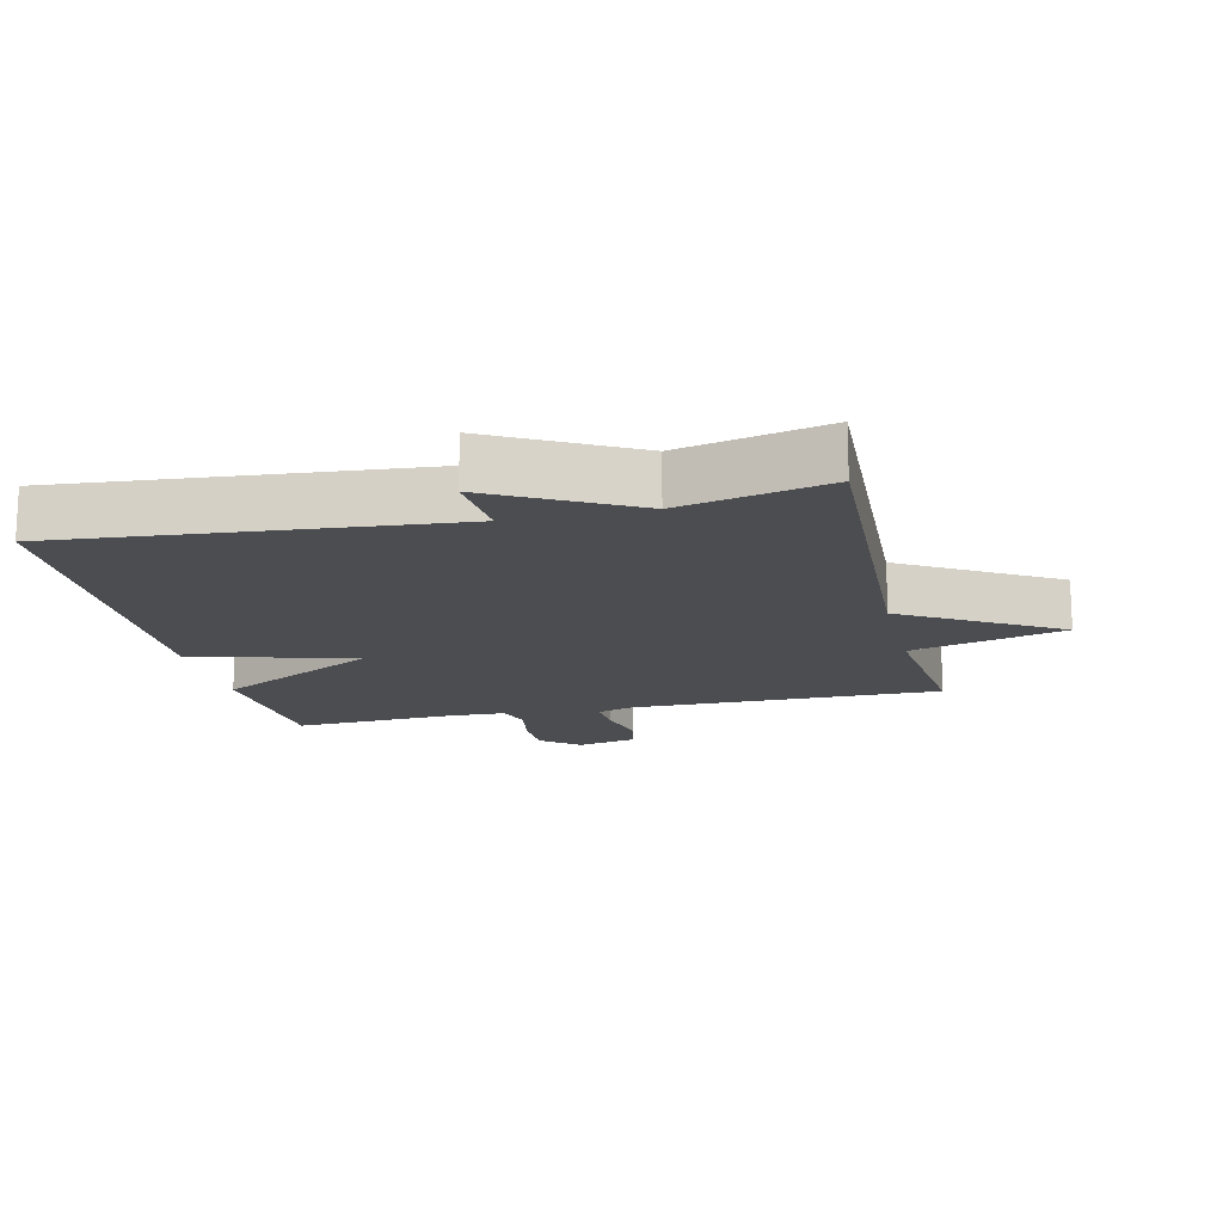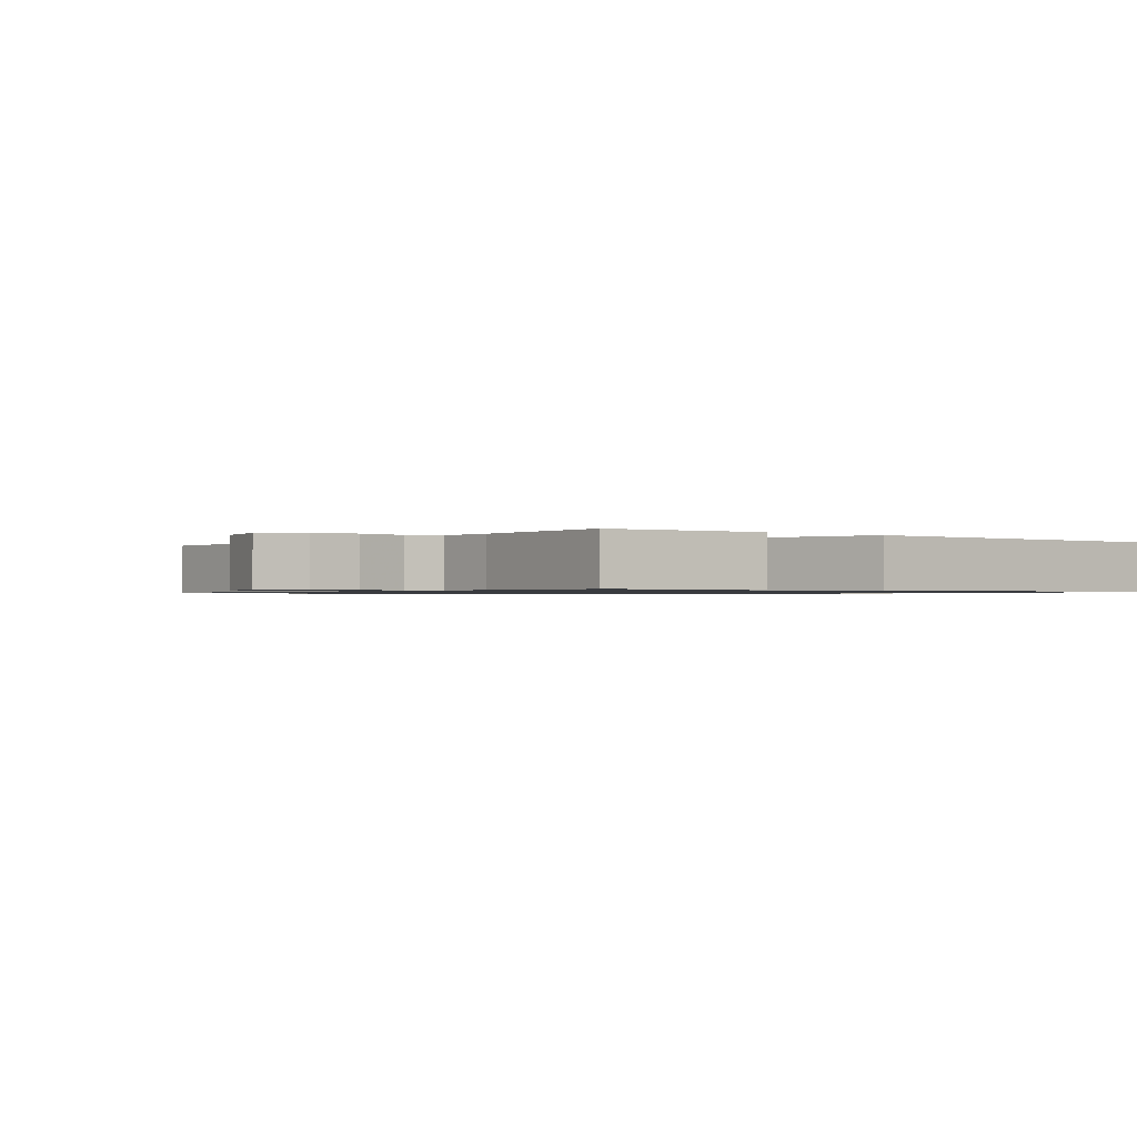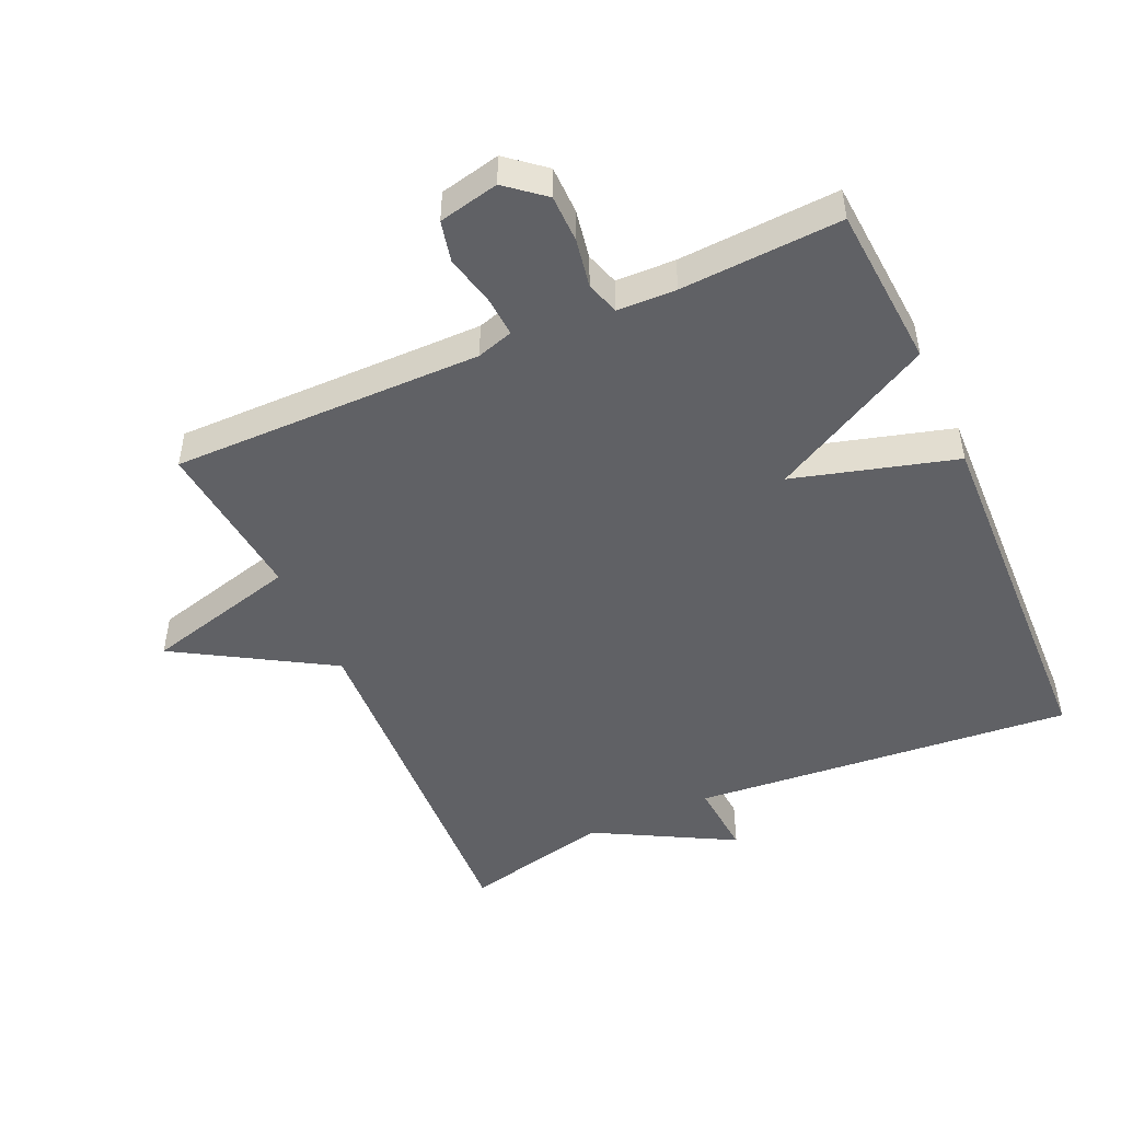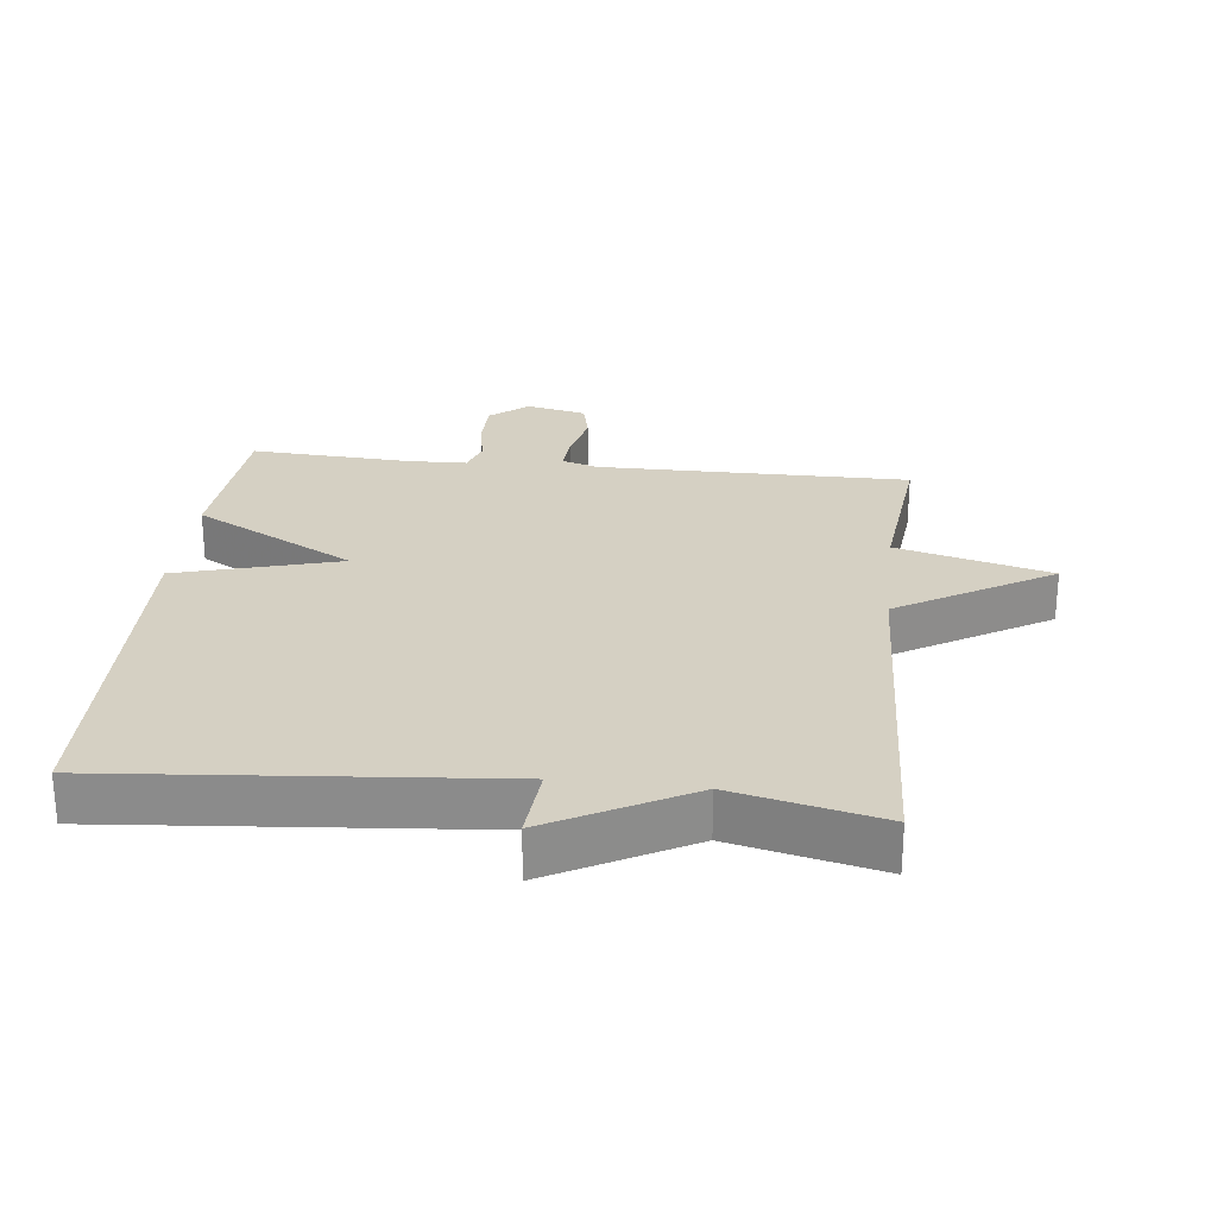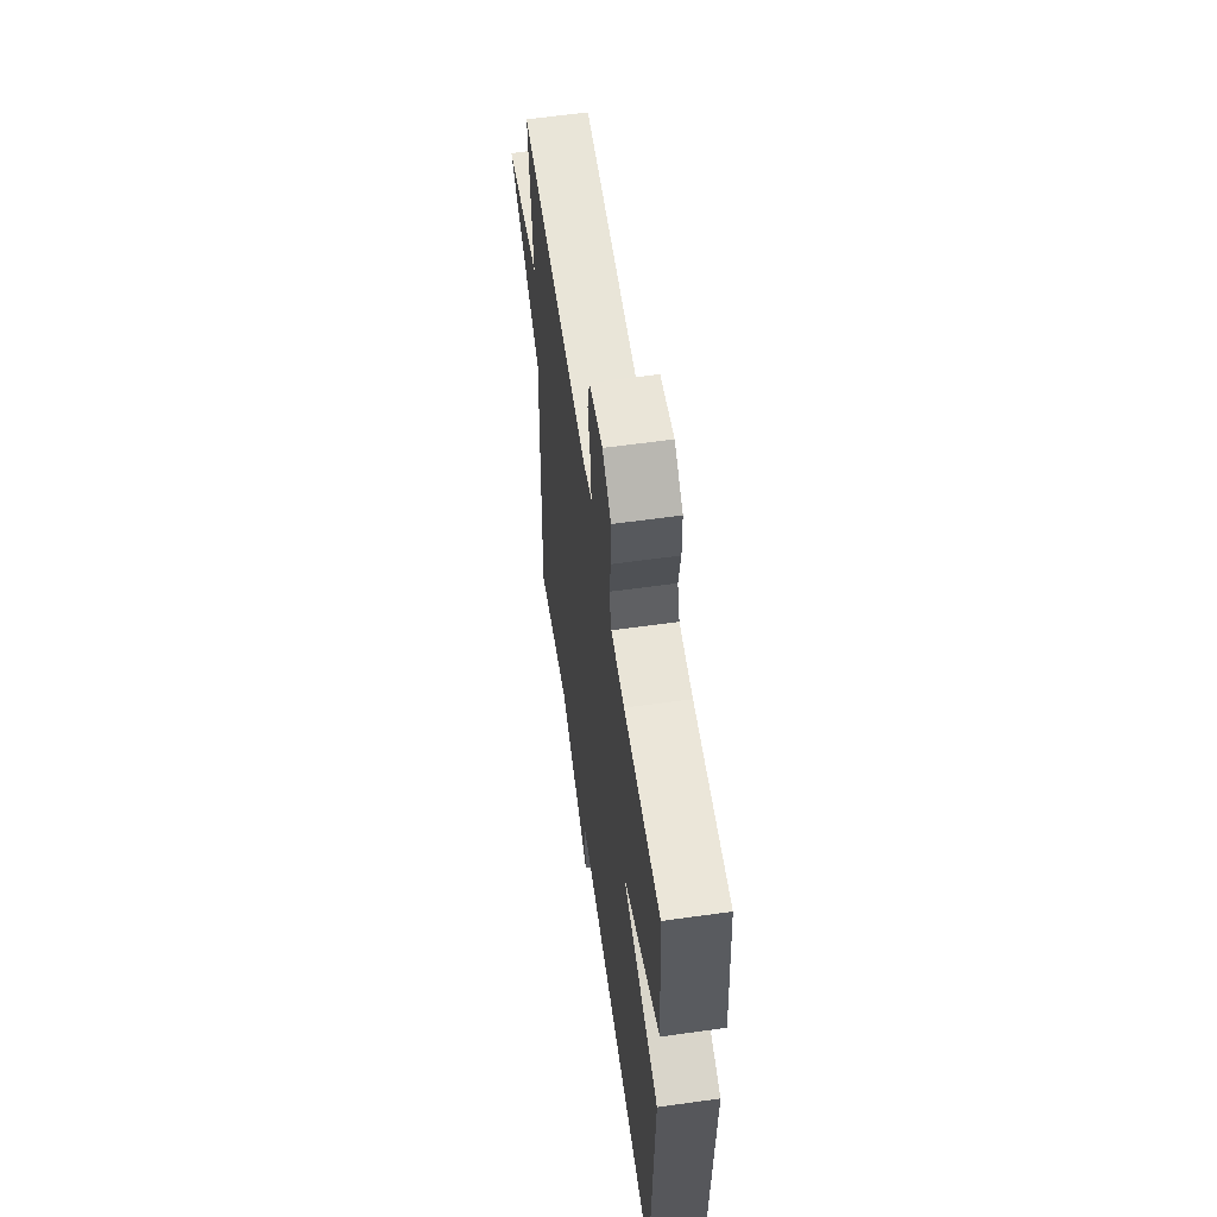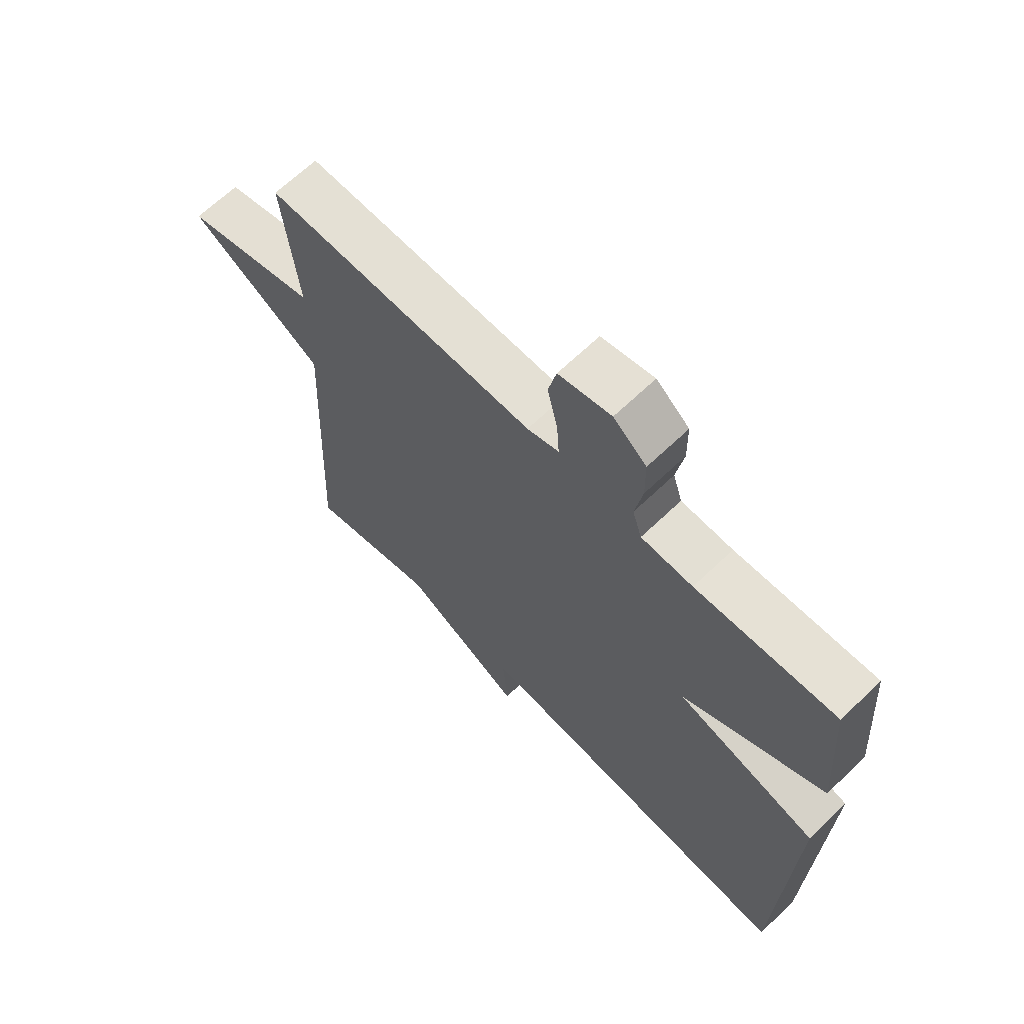
<metadata>
{"format":"obj","ext":"obj","renderer":"f3d","projection":"perspective","resolution":1024,"background":"white","views":[{"elev":-15.6,"azim":-166.9,"up":"+Y"},{"elev":-0.9,"azim":52.2,"up":"+Y"},{"elev":-48.6,"azim":24.2,"up":"+Y"},{"elev":26.0,"azim":-173.5,"up":"+Y"},{"elev":59.4,"azim":81.8,"up":"+Z"},{"elev":66.0,"azim":46.1,"up":"+Z"}]}
</metadata>
<code>
v 0.5 0.07 -0.5
v -0.078 0.07 -0.449
v -0.069 0.07 -0.563
v -0.278 0.07 -0.449
v -0.5 0.07 -0.5
v -0.474 0.07 0.054
v -0.706 0.07 0.193
v -0.474 0.07 0.254
v -0.5 0.07 0.5
v -0.03 0.07 0.497
v 0.025 0.07 0.514
v 0.021 0.07 0.574
v 0.003 0.07 0.651
v 0.017 0.07 0.713
v 0.108 0.07 0.733
v 0.165 0.07 0.686
v 0.166 0.07 0.614
v 0.153 0.07 0.54
v 0.169 0.07 0.49
v 0.258 0.07 0.487
v 0.5 0.07 0.5
v 0.518 0.07 0.254
v 0.273 0.07 0.123
v 0.518 0.07 0.054
v 0.5 0 -0.5
v -0.078 0 -0.449
v -0.069 0 -0.563
v -0.278 0 -0.449
v -0.5 0 -0.5
v -0.474 0 0.054
v -0.706 0 0.193
v -0.474 0 0.254
v -0.5 0 0.5
v -0.03 0 0.497
v 0.025 0 0.514
v 0.021 0 0.574
v 0.003 0 0.651
v 0.017 0 0.713
v 0.108 0 0.733
v 0.165 0 0.686
v 0.166 0 0.614
v 0.153 0 0.54
v 0.169 0 0.49
v 0.258 0 0.487
v 0.5 0 0.5
v 0.518 0 0.254
v 0.273 0 0.123
v 0.518 0 0.054
f 23 24 1 2
f 20 21 22 23
f 19 20 23 2
f 18 19 2
f 16 17 18
f 15 16 18
f 14 15 18
f 13 14 18
f 12 13 18
f 11 12 18
f 10 11 18 2
f 8 9 10 2
f 6 7 8
f 2 3 4
f 8 2 4
f 6 8 4
f 4 5 6
f 26 25 48 47
f 47 46 45 44
f 26 47 44 43
f 26 43 42
f 42 41 40
f 42 40 39
f 42 39 38
f 42 38 37
f 42 37 36
f 42 36 35
f 26 42 35 34
f 26 34 33 32
f 32 31 30
f 28 27 26
f 28 26 32
f 28 32 30
f 30 29 28
f 1 25 26 2
f 2 26 27 3
f 3 27 28 4
f 4 28 29 5
f 5 29 30 6
f 6 30 31 7
f 7 31 32 8
f 8 32 33 9
f 9 33 34 10
f 10 34 35 11
f 11 35 36 12
f 12 36 37 13
f 13 37 38 14
f 14 38 39 15
f 15 39 40 16
f 16 40 41 17
f 17 41 42 18
f 18 42 43 19
f 19 43 44 20
f 20 44 45 21
f 21 45 46 22
f 22 46 47 23
f 23 47 48 24
f 24 48 25 1

</code>
